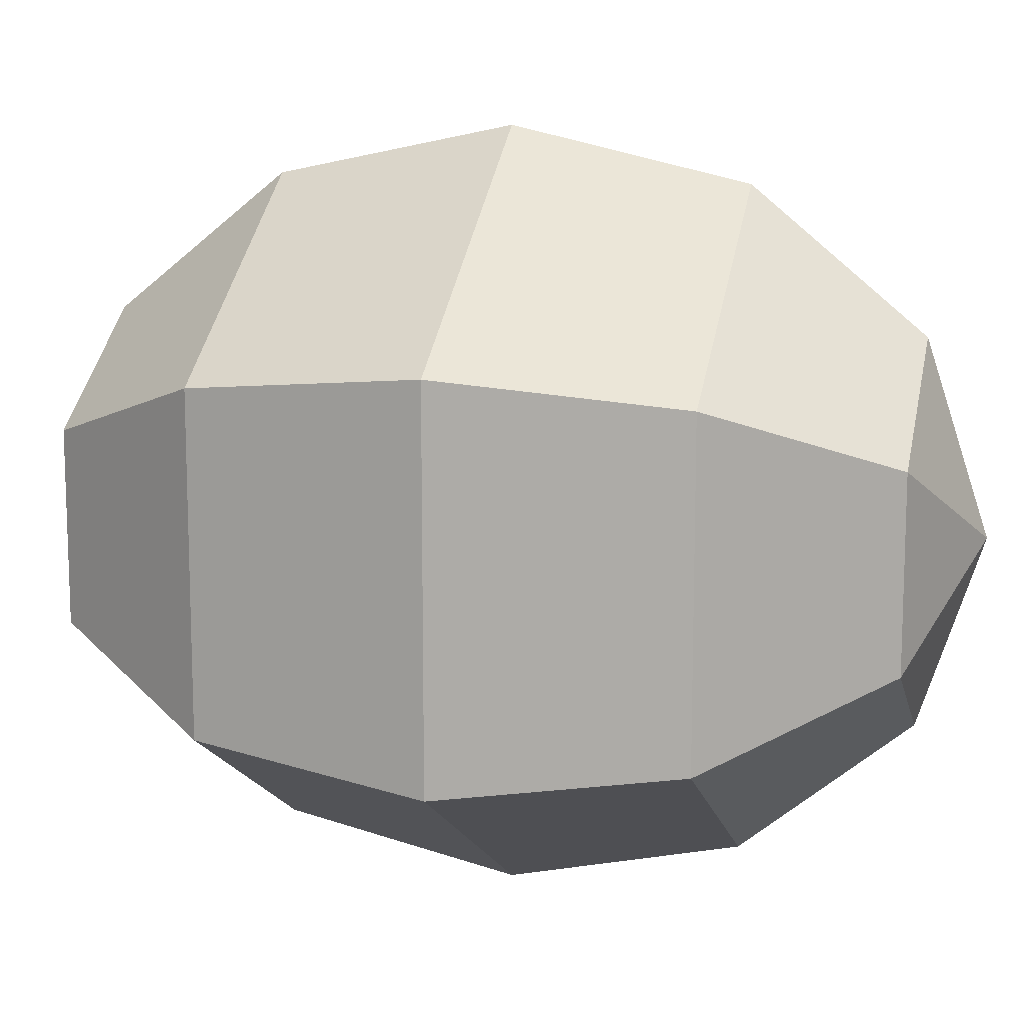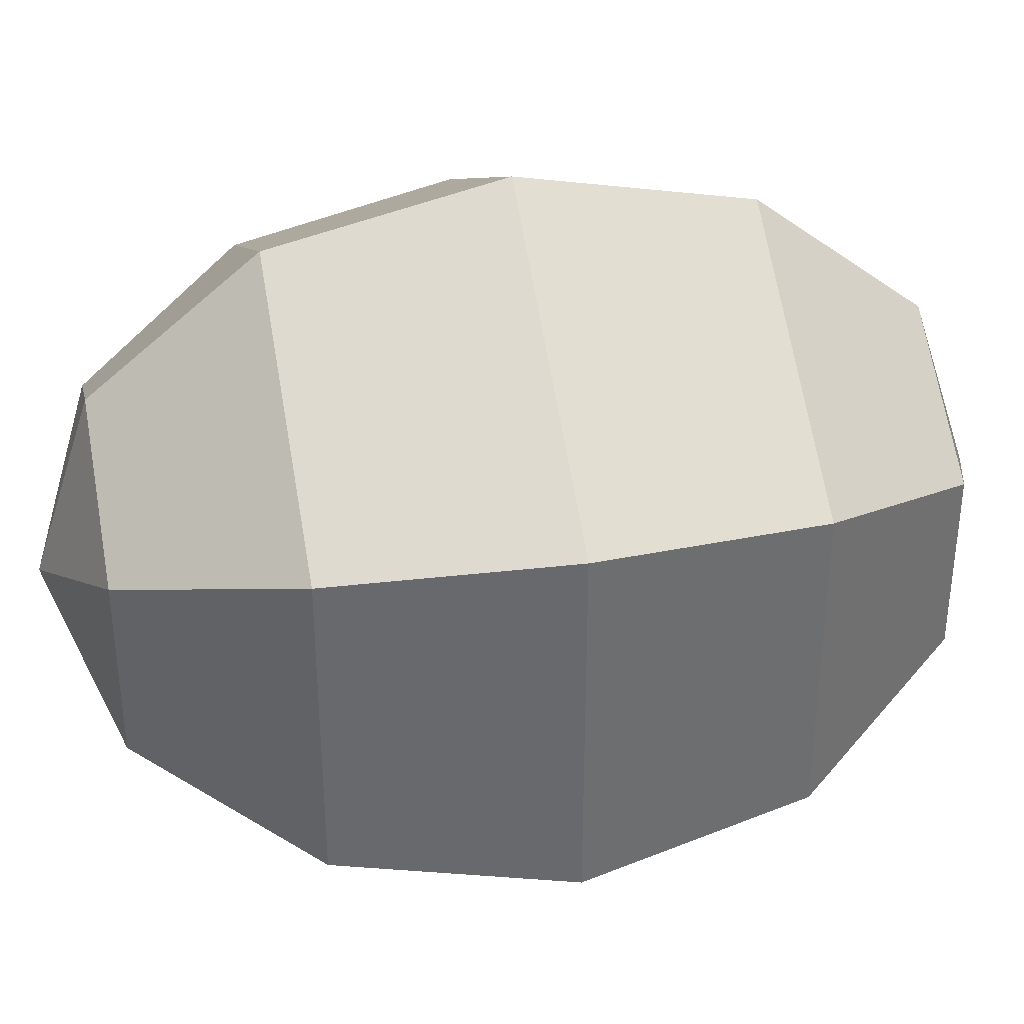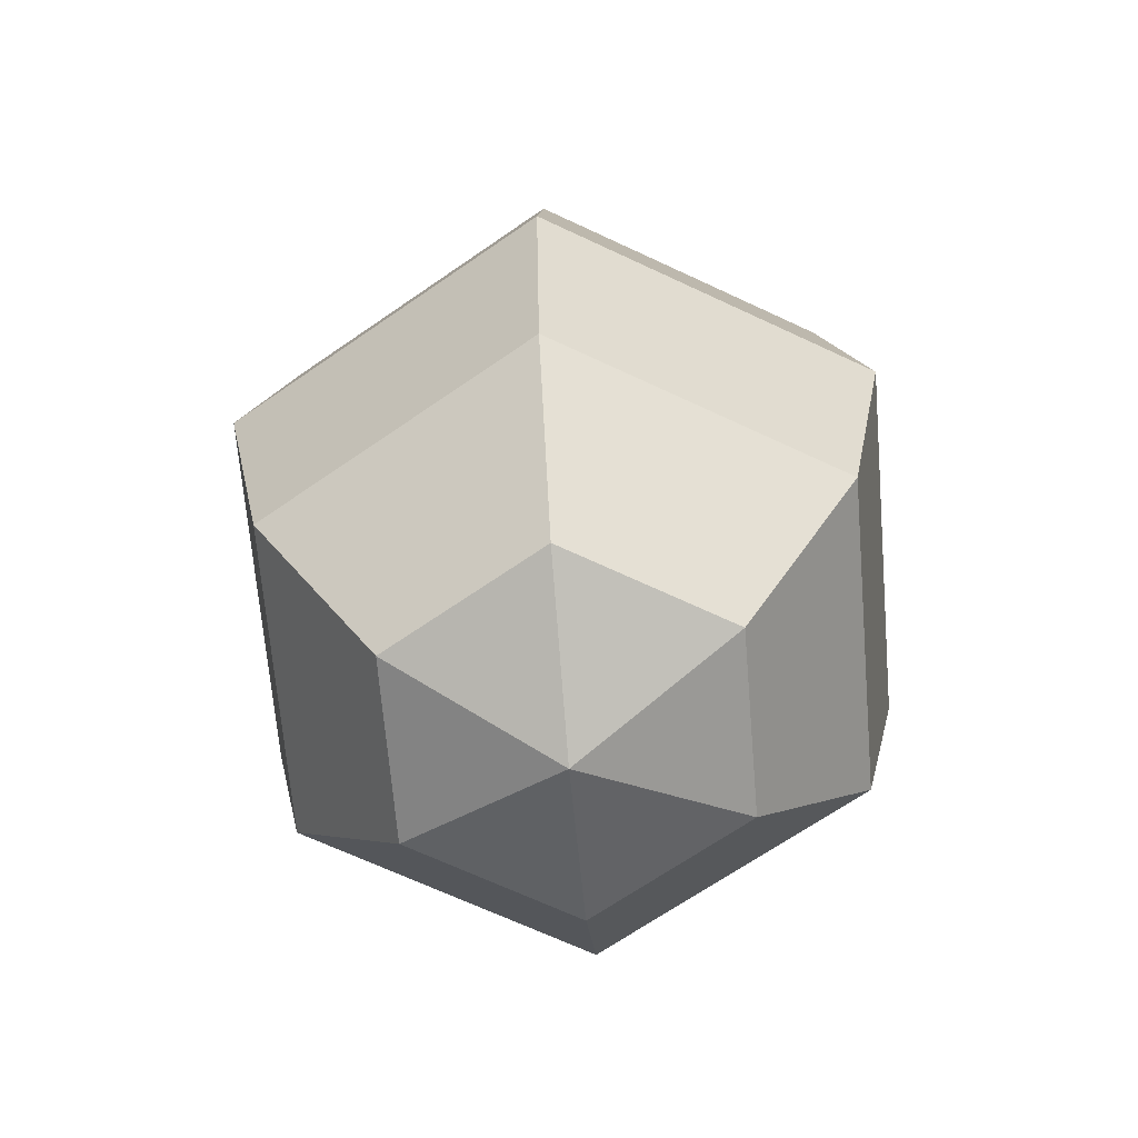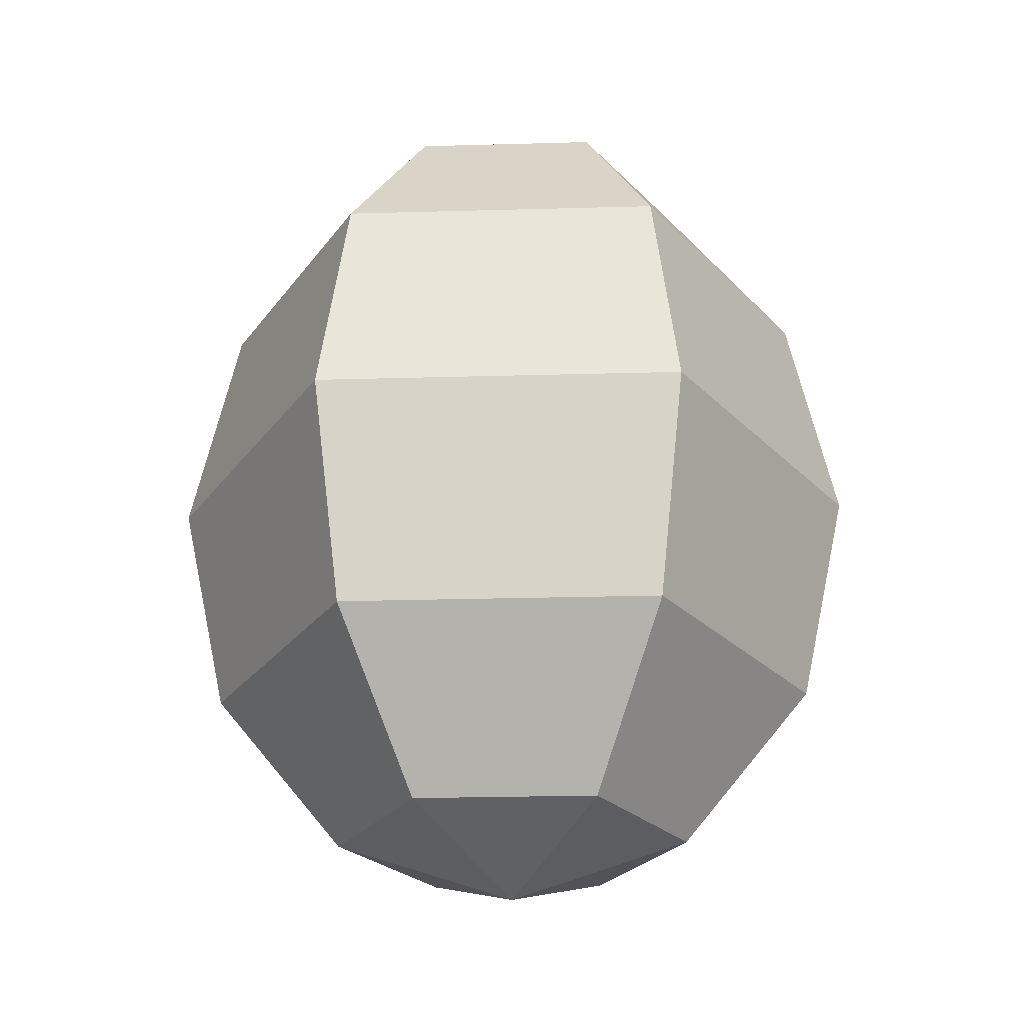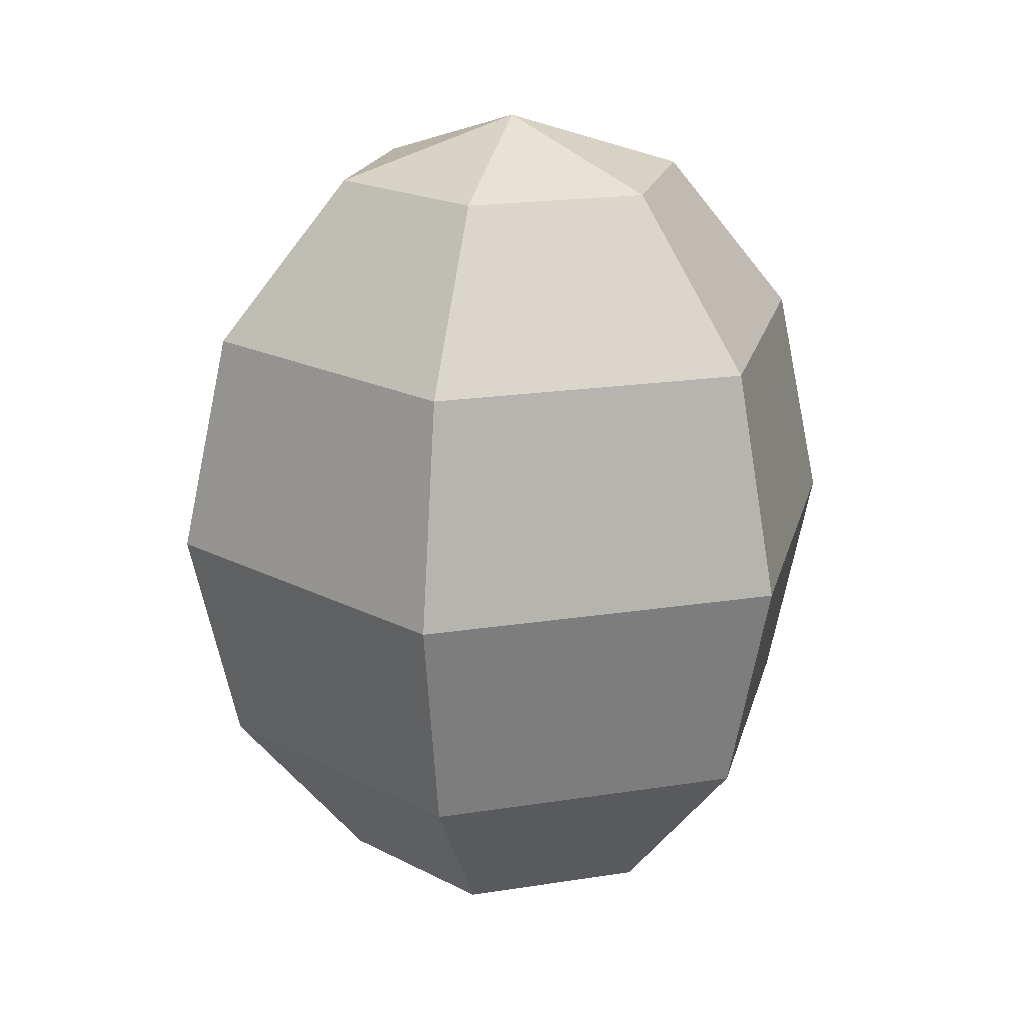
<metadata>
{"format":"obj","ext":"obj","renderer":"f3d","projection":"perspective","resolution":1024,"background":"white","views":[{"elev":13.0,"azim":-76.3,"up":"+Y"},{"elev":37.2,"azim":-101.4,"up":"+Y"},{"elev":-67.7,"azim":4.8,"up":"+Z"},{"elev":-25.4,"azim":92.6,"up":"+Z"},{"elev":19.7,"azim":-106.3,"up":"+Z"}]}
</metadata>
<code>
v -0 0.1215 0.2567
v 0 0.2105 0.1482
v 0 0.243 0
v 0 0.2105 -0.1482
v -0 0.1215 -0.2567
v 0 -0 0.2964
v 0.1052 0.06075 0.2567
v 0.1823 0.1052 0.1482
v 0.2105 0.1215 0
v 0.1823 0.1052 -0.1482
v 0.1052 0.06075 -0.2567
v 0.1052 -0.06075 0.2567
v 0.1823 -0.1052 0.1482
v 0.2105 -0.1215 0
v 0.1823 -0.1052 -0.1482
v 0.1052 -0.06075 -0.2567
v -0 -0.1215 0.2567
v 0 -0.2105 0.1482
v 0 -0.243 0
v 0 -0.2105 -0.1482
v -0 -0.1215 -0.2567
v 0 -0 -0.2964
v -0.1052 -0.06075 0.2567
v -0.1823 -0.1052 0.1482
v -0.2105 -0.1215 0
v -0.1823 -0.1052 -0.1482
v -0.1052 -0.06075 -0.2567
v -0.1052 0.06075 0.2567
v -0.1823 0.1052 0.1482
v -0.2105 0.1215 0
v -0.1823 0.1052 -0.1482
v -0.1052 0.06075 -0.2567
f 3 10 4
f 2 7 8
f 4 11 5
f 2 9 3
f 1 6 7
f 22 5 11
f 11 15 16
f 9 13 14
f 7 6 12
f 22 11 16
f 9 15 10
f 8 12 13
f 16 20 21
f 13 19 14
f 12 6 17
f 22 16 21
f 15 19 20
f 12 18 13
f 21 26 27
f 19 24 25
f 17 6 23
f 22 21 27
f 19 26 20
f 17 24 18
f 24 30 25
f 23 6 28
f 22 27 32
f 25 31 26
f 24 28 29
f 26 32 27
f 28 6 1
f 22 32 5
f 31 3 4
f 29 1 2
f 31 5 32
f 29 3 30
f 3 9 10
f 2 1 7
f 4 10 11
f 2 8 9
f 11 10 15
f 9 8 13
f 9 14 15
f 8 7 12
f 16 15 20
f 13 18 19
f 15 14 19
f 12 17 18
f 21 20 26
f 19 18 24
f 19 25 26
f 17 23 24
f 24 29 30
f 25 30 31
f 24 23 28
f 26 31 32
f 31 30 3
f 29 28 1
f 31 4 5
f 29 2 3

</code>
